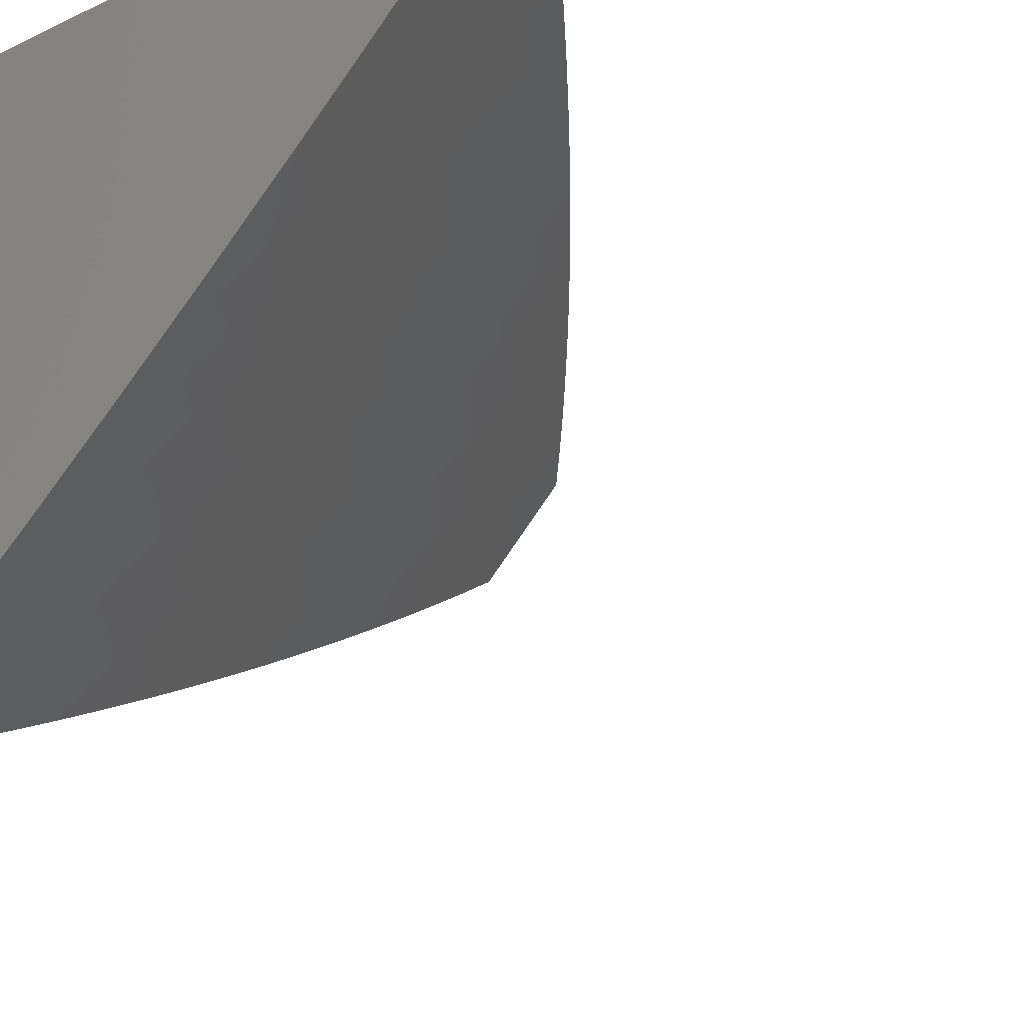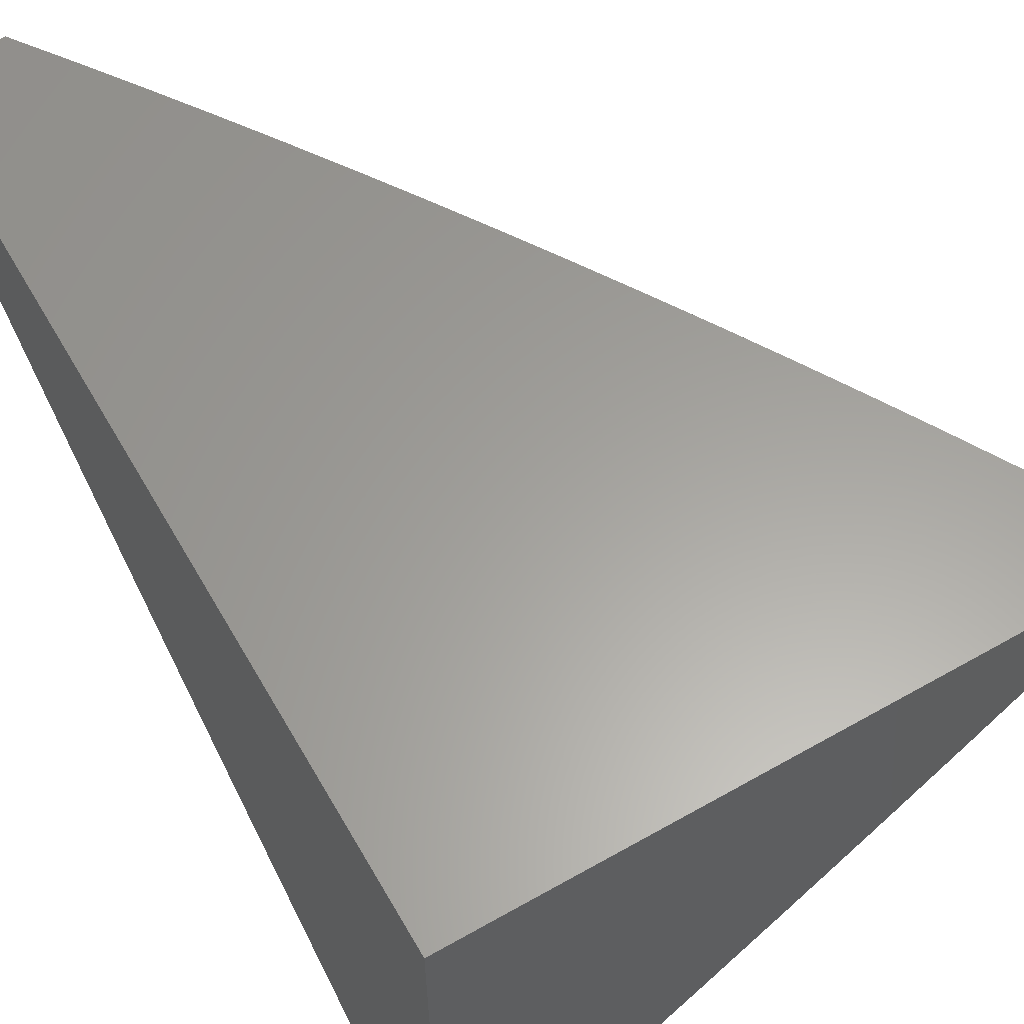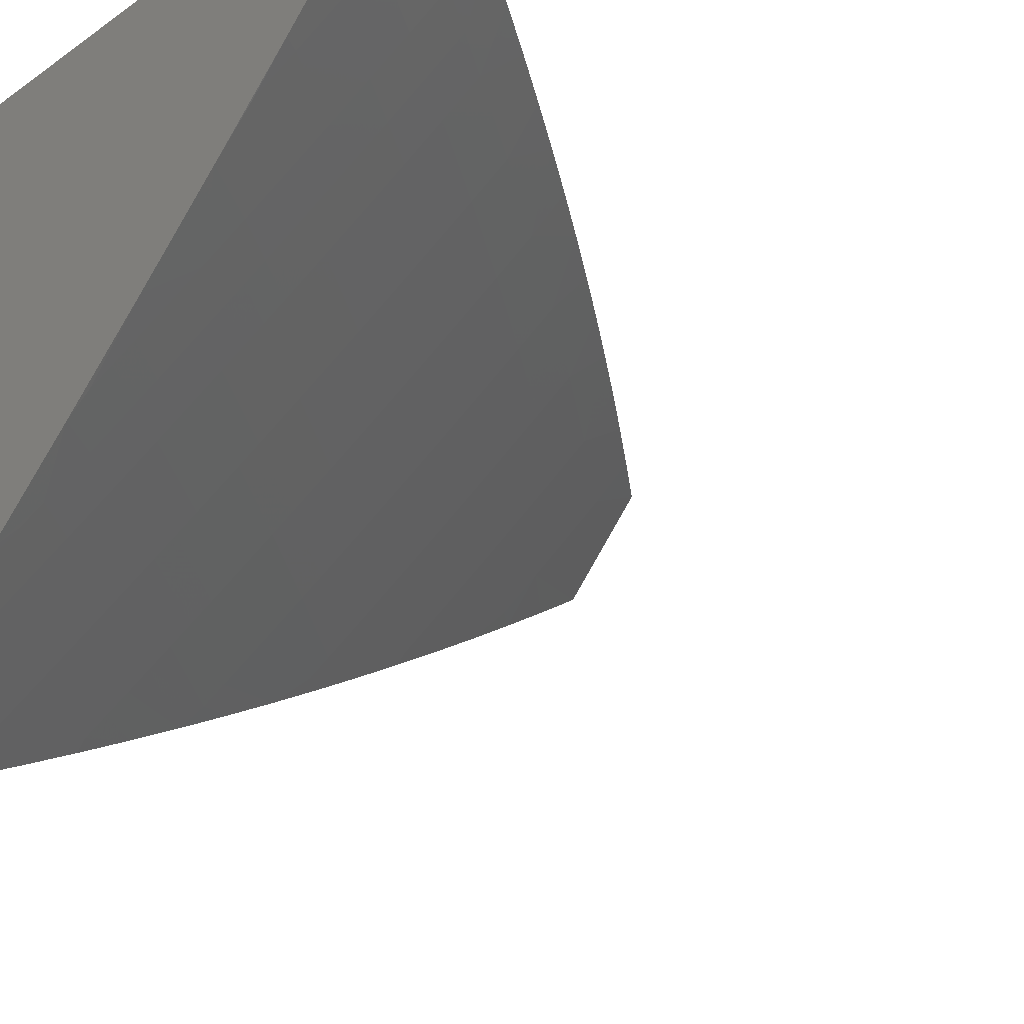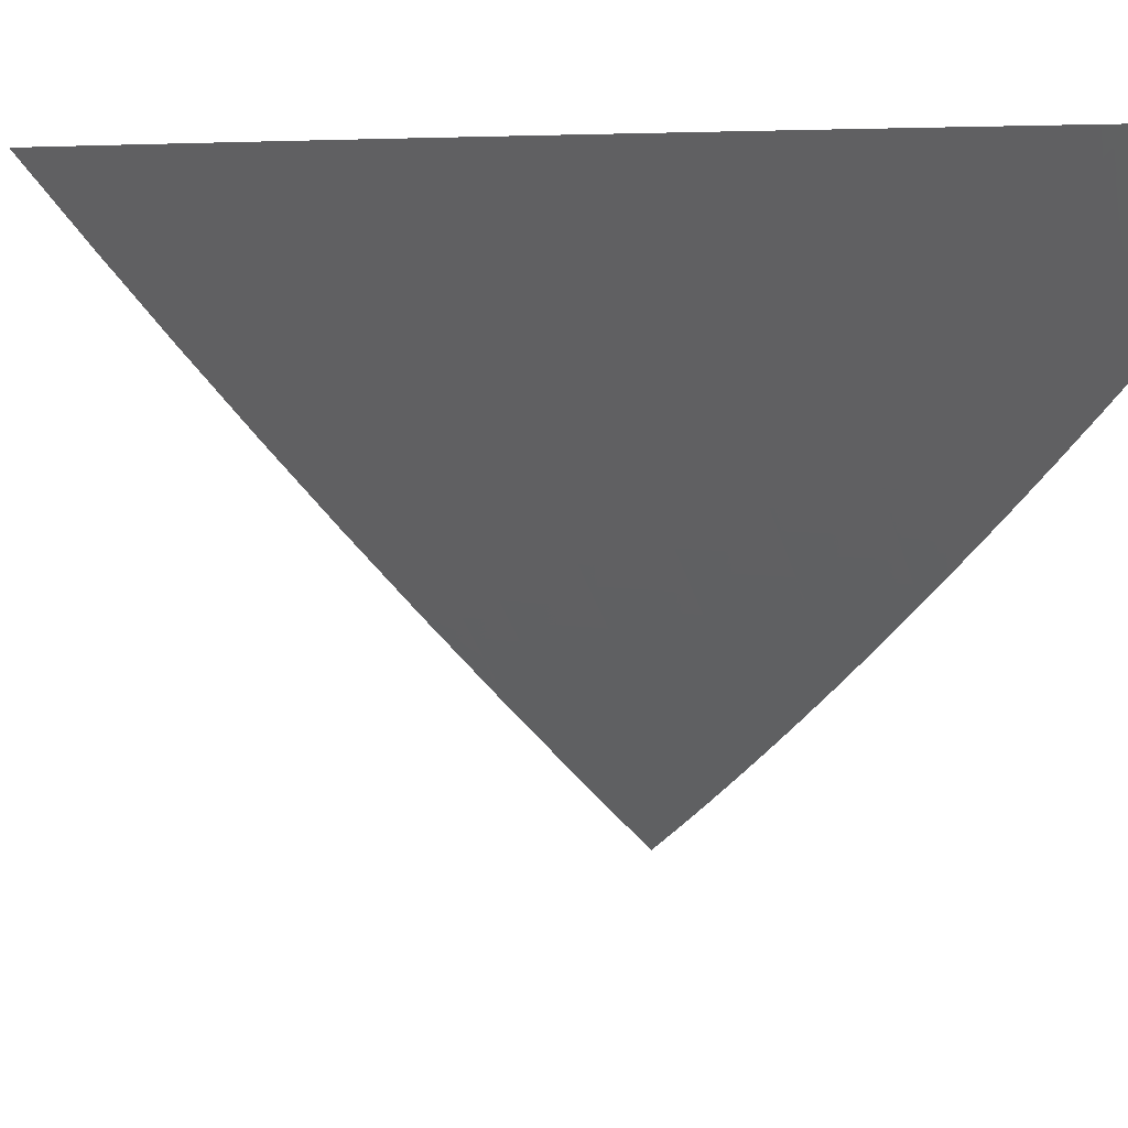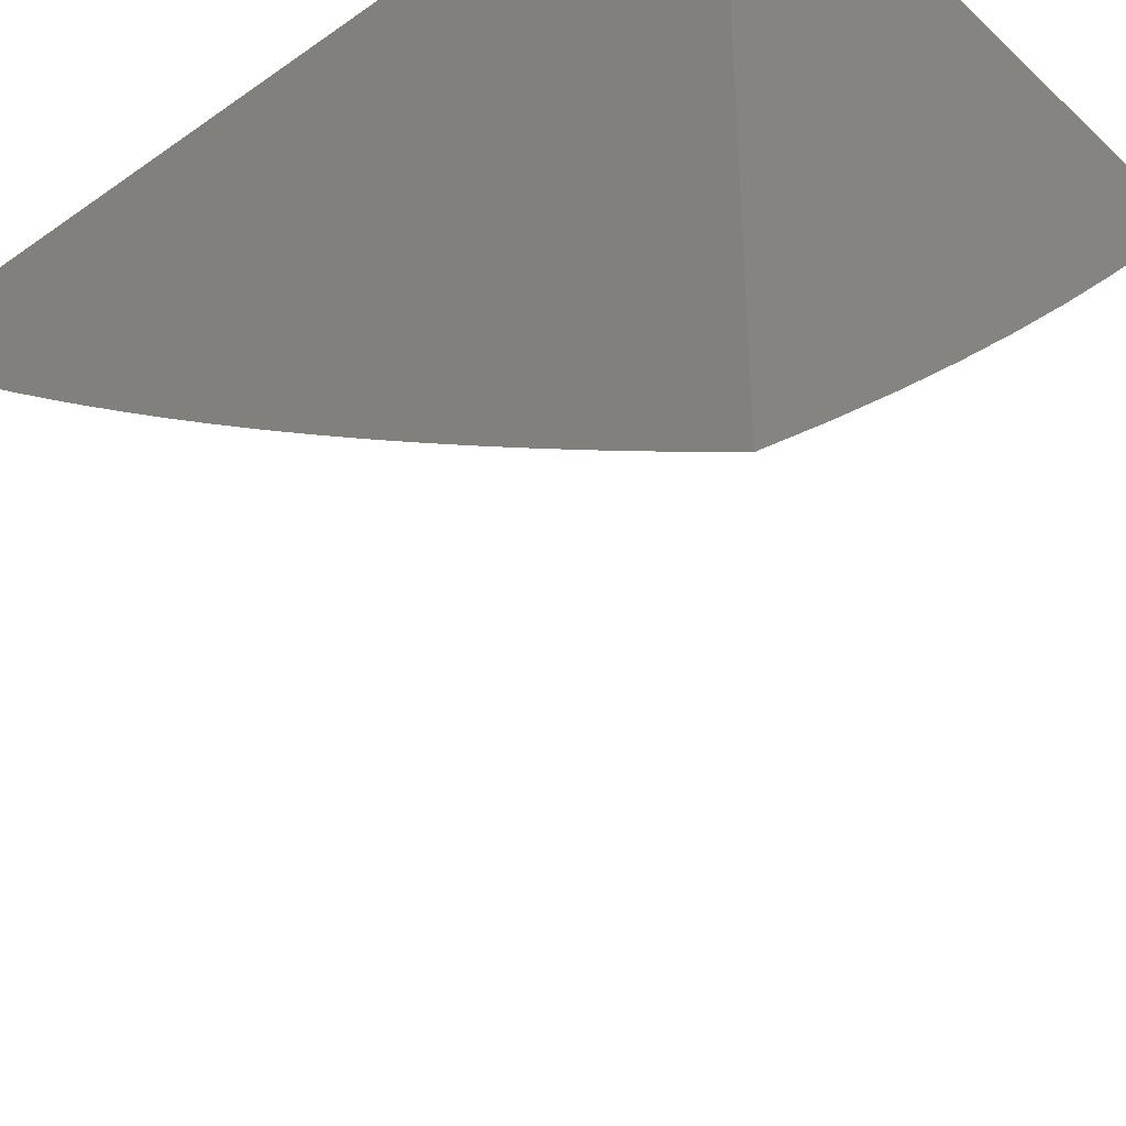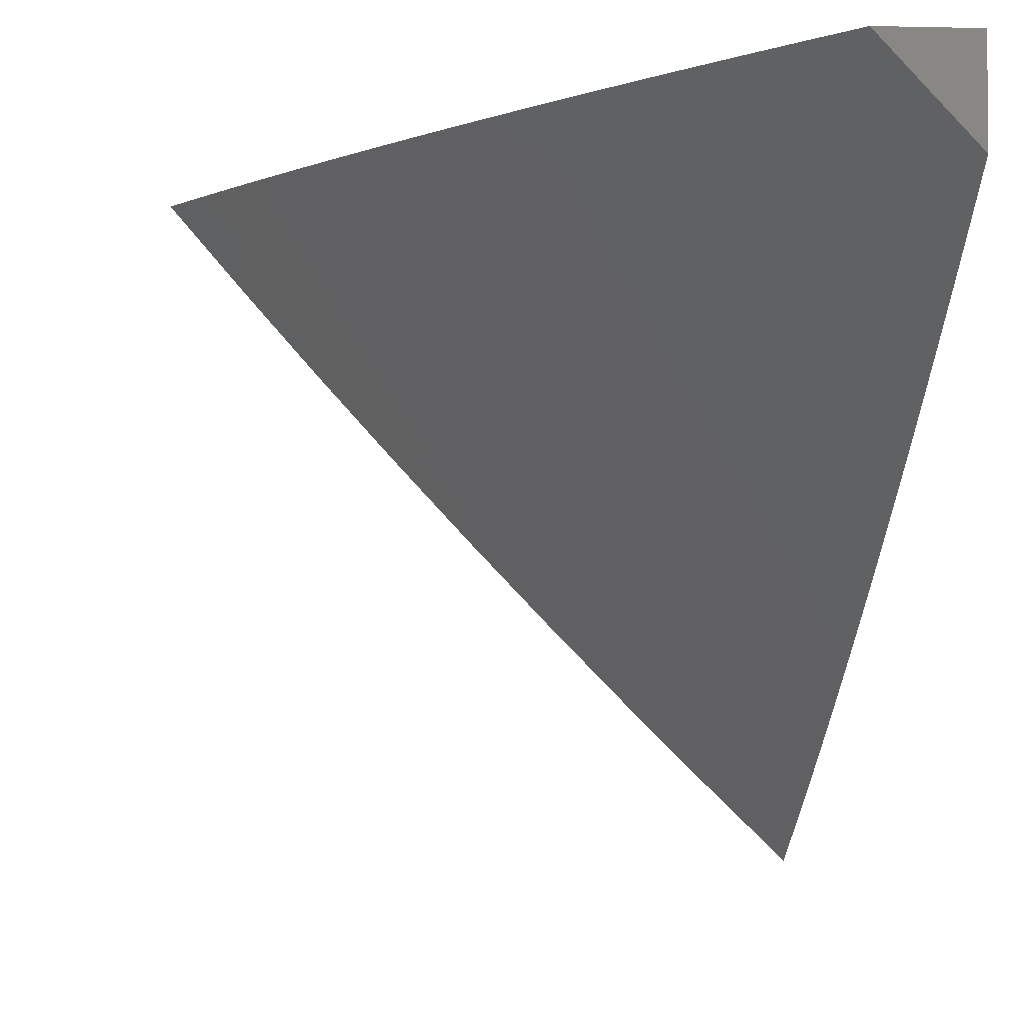
<metadata>
{"format":"stl","ext":"stl","renderer":"f3d","projection":"perspective","resolution":1024,"background":"white","views":[{"elev":-31.9,"azim":33.7,"up":"+Z"},{"elev":61.2,"azim":-30.0,"up":"+Z"},{"elev":-34.0,"azim":43.5,"up":"+Z"},{"elev":5.9,"azim":152.8,"up":"+Z"},{"elev":-38.9,"azim":-48.7,"up":"+Z"},{"elev":-3.1,"azim":175.3,"up":"+Z"}]}
</metadata>
<code>
# stl→obj: 179 verts, 354 faces
v 7.146 4.94 -7
v 7.113 4.921 -7.051
v 7.102 5 -7
v 7.081 4.9 -7.101
v 7 5 -7.109
v 7.05 4.878 -7.151
v 7 4.94 -7.155
v 7 4.88 -7.201
v 7.018 4.856 -7.201
v 7 4.82 -7.246
v 7.092 4.752 -7.201
v 7.06 4.73 -7.25
v 7.132 4.626 -7.25
v 7.099 4.604 -7.3
v 7.169 4.5 -7.3
v 7.152 4.489 -7.325
v 7.22 4.384 -7.325
v 7.203 4.373 -7.349
v 7.269 4.267 -7.349
v 7.252 4.257 -7.374
v 7.316 4.151 -7.374
v 7.299 4.141 -7.398
v 7.33 4.088 -7.398
v 7.313 4.078 -7.423
v 7.344 4.024 -7.423
v 7.326 4.015 -7.447
v 7.379 4 -7.401
v 7.308 4.005 -7.471
v 7.286 4 -7.498
v 7.278 4.058 -7.471
v 7.26 4.048 -7.496
v 7.246 4.111 -7.471
v 7.229 4.101 -7.496
v 7.183 4.217 -7.471
v 7.165 4.206 -7.496
v 7.117 4.321 -7.471
v 7.1 4.311 -7.496
v 7.05 4.425 -7.471
v 7.033 4.414 -7.496
v 7 4.512 -7.464
v 7 4.449 -7.505
v 7.016 4.404 -7.52
v 7 4.386 -7.547
v 7.065 4.29 -7.544
v 7.048 4.279 -7.568
v 7.113 4.175 -7.568
v 7.095 4.165 -7.592
v 7.158 4.061 -7.592
v 7.14 4.051 -7.616
v 7.189 4.009 -7.592
v 7.192 4 -7.594
v 7.206 4.019 -7.568
v 7.224 4.028 -7.544
v 7.193 4.081 -7.544
v 7.211 4.091 -7.52
v 7.148 4.196 -7.52
v 7.189 4.88 -7
v 7.188 4.816 -7.051
v 7.156 4.795 -7.101
v 7.229 4.689 -7.101
v 7.197 4.668 -7.151
v 7.268 4.562 -7.151
v 7.235 4.541 -7.201
v 7.304 4.435 -7.201
v 7.271 4.414 -7.25
v 7.337 4.307 -7.25
v 7.303 4.287 -7.3
v 7.368 4.18 -7.3
v 7.351 4.17 -7.325
v 7.383 4.117 -7.325
v 7.365 4.107 -7.349
v 7.396 4.053 -7.349
v 7.379 4.044 -7.374
v 7.361 4.034 -7.398
v 7.232 4.819 -7
v 7.274 4.758 -7
v 7.261 4.71 -7.051
v 7.316 4.697 -7
v 7.333 4.603 -7.051
v 7.357 4.635 -7
v 7.397 4.573 -7
v 7.403 4.495 -7.051
v 7.437 4.511 -7
v 7.477 4.448 -7
v 7.471 4.386 -7.051
v 7.515 4.385 -7
v 7.554 4.322 -7
v 7.537 4.276 -7.051
v 7.592 4.258 -7
v 7.569 4.221 -7.051
v 7.629 4.194 -7
v 7.601 4.166 -7.051
v 7.666 4.13 -7
v 7.653 4.074 -7.051
v 7.702 4.065 -7
v 7.737 4 -7
v 7.649 4 -7.102
v 7.619 4.056 -7.101
v 7.568 4.147 -7.101
v 7.536 4.202 -7.101
v 7.504 4.257 -7.101
v 7.438 4.366 -7.101
v 7.37 4.475 -7.101
v 7.301 4.582 -7.101
v 7.585 4.038 -7.151
v 7.56 4 -7.203
v 7.551 4.02 -7.201
v 7.516 4.002 -7.25
v 7.5 4.11 -7.201
v 7.466 4.091 -7.25
v 7.468 4.165 -7.201
v 7.434 4.146 -7.25
v 7.436 4.219 -7.201
v 7.402 4.2 -7.25
v 7.371 4.327 -7.201
v 7.47 4 -7.302
v 7.414 4.063 -7.325
v 7.431 4.072 -7.3
v 7.4 4.126 -7.3
v 7.242 4.038 -7.52
v 7.122 4.04 -7.64
v 7.097 4 -7.689
v 7.104 4.03 -7.664
v 7.086 4.02 -7.688
v 7.041 4.134 -7.664
v 7.023 4.123 -7.688
v 7 4.195 -7.667
v 7 4.13 -7.706
v 7 4.065 -7.744
v 7 4 -7.782
v 7.059 4.144 -7.64
v 7 4.259 -7.628
v 7.077 4.155 -7.616
v 7.013 4.258 -7.616
v 7.03 4.268 -7.592
v 7 4.323 -7.587
v 7 4.574 -7.421
v 7.015 4.55 -7.423
v 7.067 4.436 -7.447
v 7.032 4.561 -7.398
v 7 4.636 -7.378
v 7.049 4.572 -7.374
v 7.065 4.583 -7.349
v 7.118 4.468 -7.374
v 7.135 4.478 -7.349
v 7.186 4.363 -7.374
v 7 4.698 -7.335
v 7.082 4.594 -7.325
v 7.011 4.697 -7.325
v 7 4.759 -7.291
v 7.027 4.708 -7.3
v 7.124 4.773 -7.151
v 7.164 4.647 -7.201
v 7.202 4.52 -7.25
v 7.101 4.457 -7.398
v 7.169 4.353 -7.398
v 7.235 4.247 -7.398
v 7.084 4.447 -7.423
v 7.152 4.342 -7.423
v 7.218 4.237 -7.423
v 7.282 4.131 -7.423
v 7.337 4.455 -7.151
v 7.405 4.347 -7.151
v 7.47 4.238 -7.151
v 7.502 4.184 -7.151
v 7.534 4.129 -7.151
v 7.237 4.394 -7.3
v 7.135 4.332 -7.447
v 7.083 4.3 -7.52
v 7.286 4.277 -7.325
v 7.2 4.227 -7.447
v 7.264 4.121 -7.447
v 7.295 4.068 -7.447
v 7.13 4.186 -7.544
v 7.176 4.071 -7.568
v 7.334 4.161 -7.349
v 7.348 4.097 -7.374
v 7 4 -7
v 7 5 -7
f 1 2 3
f 3 2 4
f 3 4 5
f 5 4 6
f 5 6 7
f 7 6 8
f 8 6 9
f 8 9 10
f 10 9 11
f 10 11 12
f 12 11 13
f 12 13 14
f 14 13 15
f 14 15 16
f 16 15 17
f 16 17 18
f 18 17 19
f 18 19 20
f 20 19 21
f 20 21 22
f 22 21 23
f 22 23 24
f 24 23 25
f 24 25 26
f 26 25 27
f 26 27 28
f 28 27 29
f 28 29 30
f 30 29 31
f 30 31 32
f 32 31 33
f 32 33 34
f 34 33 35
f 34 35 36
f 36 35 37
f 36 37 38
f 38 37 39
f 38 39 40
f 40 39 41
f 41 39 42
f 41 42 43
f 43 42 44
f 43 44 45
f 45 44 46
f 45 46 47
f 47 46 48
f 47 48 49
f 49 48 50
f 49 50 51
f 51 50 52
f 51 52 53
f 53 52 54
f 53 54 55
f 55 54 56
f 55 56 35
f 35 56 37
f 1 57 2
f 2 57 58
f 2 58 59
f 59 58 60
f 59 60 61
f 61 60 62
f 61 62 63
f 63 62 64
f 63 64 65
f 65 64 66
f 65 66 67
f 67 66 68
f 67 68 69
f 69 68 70
f 69 70 71
f 71 70 72
f 71 72 73
f 73 72 27
f 73 27 74
f 74 27 25
f 74 25 23
f 57 75 58
f 58 75 76
f 58 76 77
f 77 76 78
f 77 78 79
f 79 78 80
f 79 80 81
f 79 81 82
f 82 81 83
f 82 83 84
f 82 84 85
f 85 84 86
f 85 86 87
f 85 87 88
f 88 87 89
f 88 89 90
f 90 89 91
f 90 91 92
f 92 91 93
f 92 93 94
f 94 93 95
f 94 95 96
f 96 97 94
f 94 97 98
f 94 98 92
f 92 98 99
f 92 99 90
f 90 99 100
f 90 100 88
f 88 100 101
f 88 101 85
f 85 101 102
f 85 102 82
f 82 102 103
f 82 103 79
f 79 103 104
f 79 104 77
f 77 104 60
f 77 60 58
f 98 97 105
f 105 97 106
f 105 106 107
f 107 106 108
f 107 108 109
f 109 108 110
f 109 110 111
f 111 110 112
f 111 112 113
f 113 112 114
f 113 114 115
f 115 114 66
f 115 66 64
f 106 116 108
f 108 116 110
f 27 72 116
f 116 72 117
f 116 117 118
f 118 117 119
f 118 119 112
f 112 119 114
f 51 53 29
f 29 53 120
f 29 120 31
f 31 120 33
f 49 51 121
f 121 51 122
f 121 122 123
f 123 122 124
f 123 124 125
f 125 124 126
f 125 126 127
f 127 126 128
f 128 126 124
f 128 124 129
f 129 124 130
f 130 124 122
f 125 127 131
f 131 127 132
f 131 132 133
f 133 132 134
f 133 134 135
f 135 134 136
f 135 136 45
f 45 136 43
f 132 136 134
f 137 138 40
f 40 138 139
f 40 139 38
f 38 139 36
f 138 137 140
f 140 137 141
f 140 141 142
f 142 141 143
f 142 143 144
f 144 143 145
f 144 145 146
f 146 145 18
f 146 18 20
f 141 147 143
f 143 147 148
f 143 148 145
f 145 148 16
f 145 16 18
f 148 147 149
f 149 147 150
f 149 150 151
f 151 150 12
f 151 12 14
f 150 10 12
f 2 59 4
f 4 59 152
f 4 152 6
f 6 152 11
f 6 11 9
f 59 61 152
f 152 61 153
f 152 153 11
f 11 153 13
f 148 149 151
f 148 151 14
f 62 60 104
f 61 63 153
f 153 63 154
f 153 154 13
f 13 154 15
f 16 148 14
f 140 142 155
f 155 142 144
f 155 144 156
f 156 144 146
f 156 146 157
f 157 146 20
f 157 20 22
f 138 140 158
f 158 140 155
f 158 155 159
f 159 155 156
f 159 156 160
f 160 156 157
f 160 157 161
f 161 157 22
f 161 22 24
f 62 104 162
f 162 104 103
f 162 103 163
f 163 103 102
f 163 102 164
f 164 102 101
f 164 101 165
f 165 101 100
f 165 100 166
f 166 100 99
f 166 99 105
f 105 99 98
f 63 65 154
f 154 65 167
f 154 167 15
f 15 167 17
f 138 158 139
f 139 158 168
f 139 168 36
f 36 168 34
f 168 158 159
f 42 39 169
f 169 39 37
f 169 37 56
f 115 64 162
f 162 64 62
f 115 162 163
f 65 67 167
f 167 67 170
f 167 170 17
f 17 170 19
f 168 159 171
f 171 159 160
f 171 160 172
f 172 160 161
f 172 161 173
f 173 161 24
f 173 24 26
f 42 169 44
f 44 169 174
f 44 174 46
f 46 174 175
f 46 175 48
f 48 175 50
f 174 169 56
f 133 135 47
f 47 135 45
f 113 115 163
f 113 163 164
f 68 66 114
f 67 69 170
f 170 69 176
f 170 176 19
f 19 176 21
f 32 34 171
f 171 34 168
f 32 171 172
f 55 35 33
f 175 174 54
f 54 174 56
f 47 49 133
f 133 49 121
f 133 121 131
f 131 121 123
f 131 123 125
f 111 113 164
f 111 164 165
f 70 68 119
f 119 68 114
f 69 71 176
f 176 71 177
f 176 177 21
f 21 177 23
f 30 32 172
f 30 172 173
f 53 55 120
f 120 55 33
f 50 175 52
f 52 175 54
f 109 111 165
f 109 165 166
f 118 112 110
f 72 70 117
f 117 70 119
f 74 23 177
f 74 177 73
f 73 177 71
f 28 30 173
f 28 173 26
f 107 109 166
f 107 166 105
f 116 118 110
f 130 122 178
f 178 122 51
f 178 51 29
f 29 27 178
f 178 27 116
f 178 116 106
f 106 97 178
f 178 97 96
f 96 95 178
f 178 95 93
f 178 93 91
f 91 89 178
f 178 89 87
f 178 87 86
f 86 84 178
f 178 84 83
f 178 83 81
f 81 80 178
f 178 80 78
f 178 78 76
f 76 75 178
f 178 75 57
f 178 57 179
f 179 57 1
f 179 1 3
f 5 7 179
f 179 7 8
f 179 8 178
f 178 8 10
f 178 10 150
f 150 147 178
f 178 147 141
f 178 141 137
f 137 40 178
f 178 40 41
f 178 41 43
f 43 136 178
f 178 136 132
f 178 132 127
f 127 128 178
f 178 128 129
f 178 129 130
f 3 5 179

</code>
